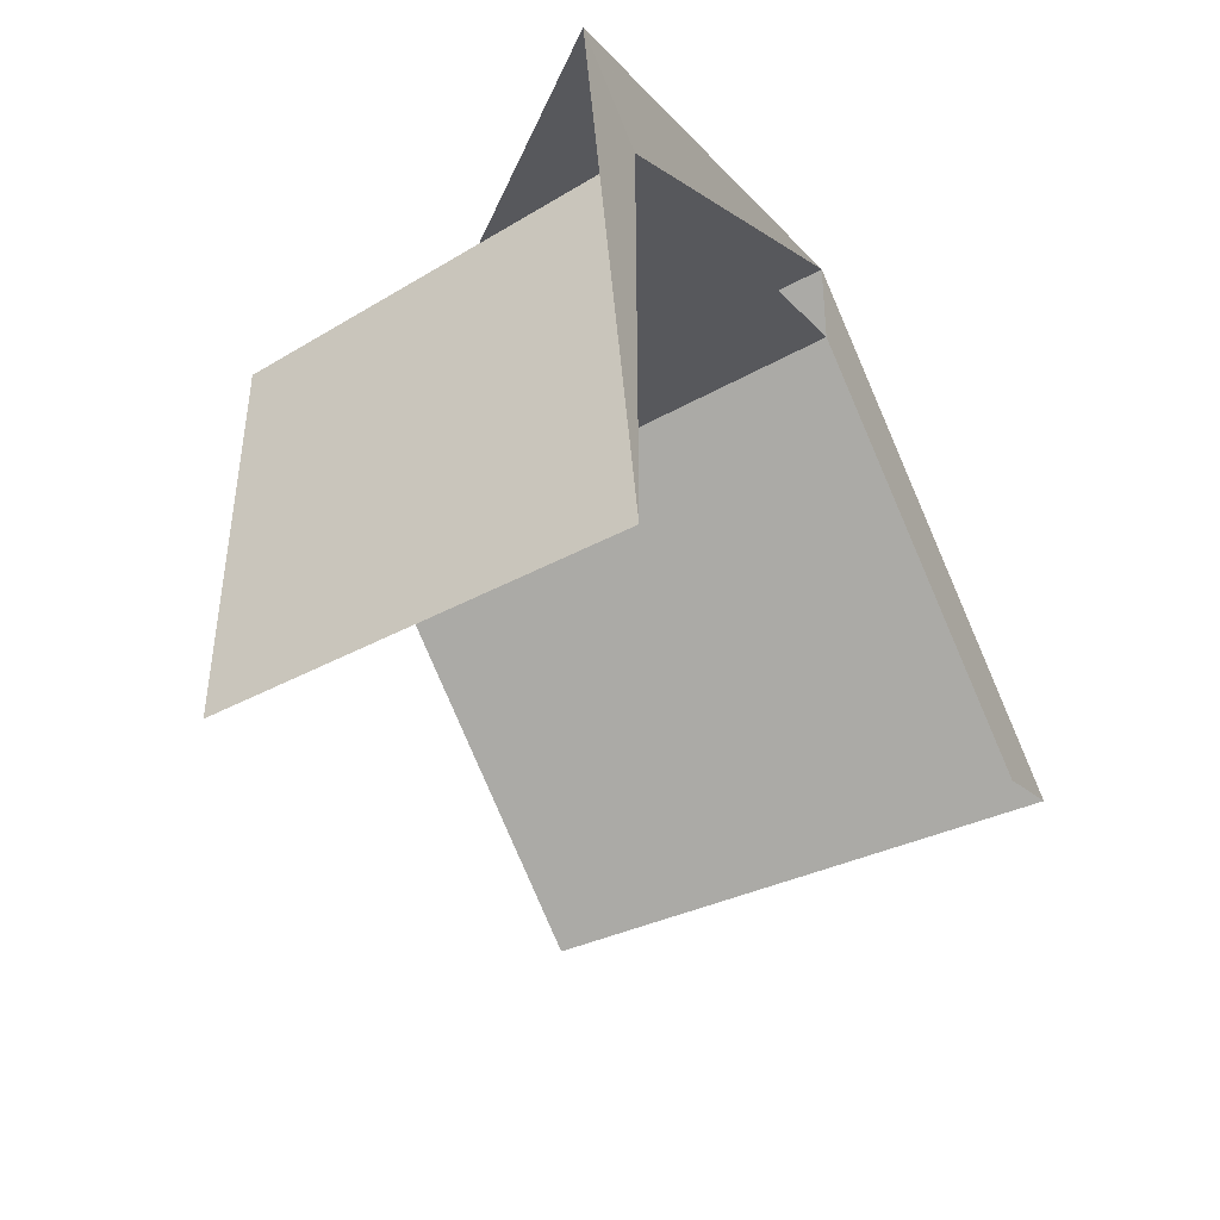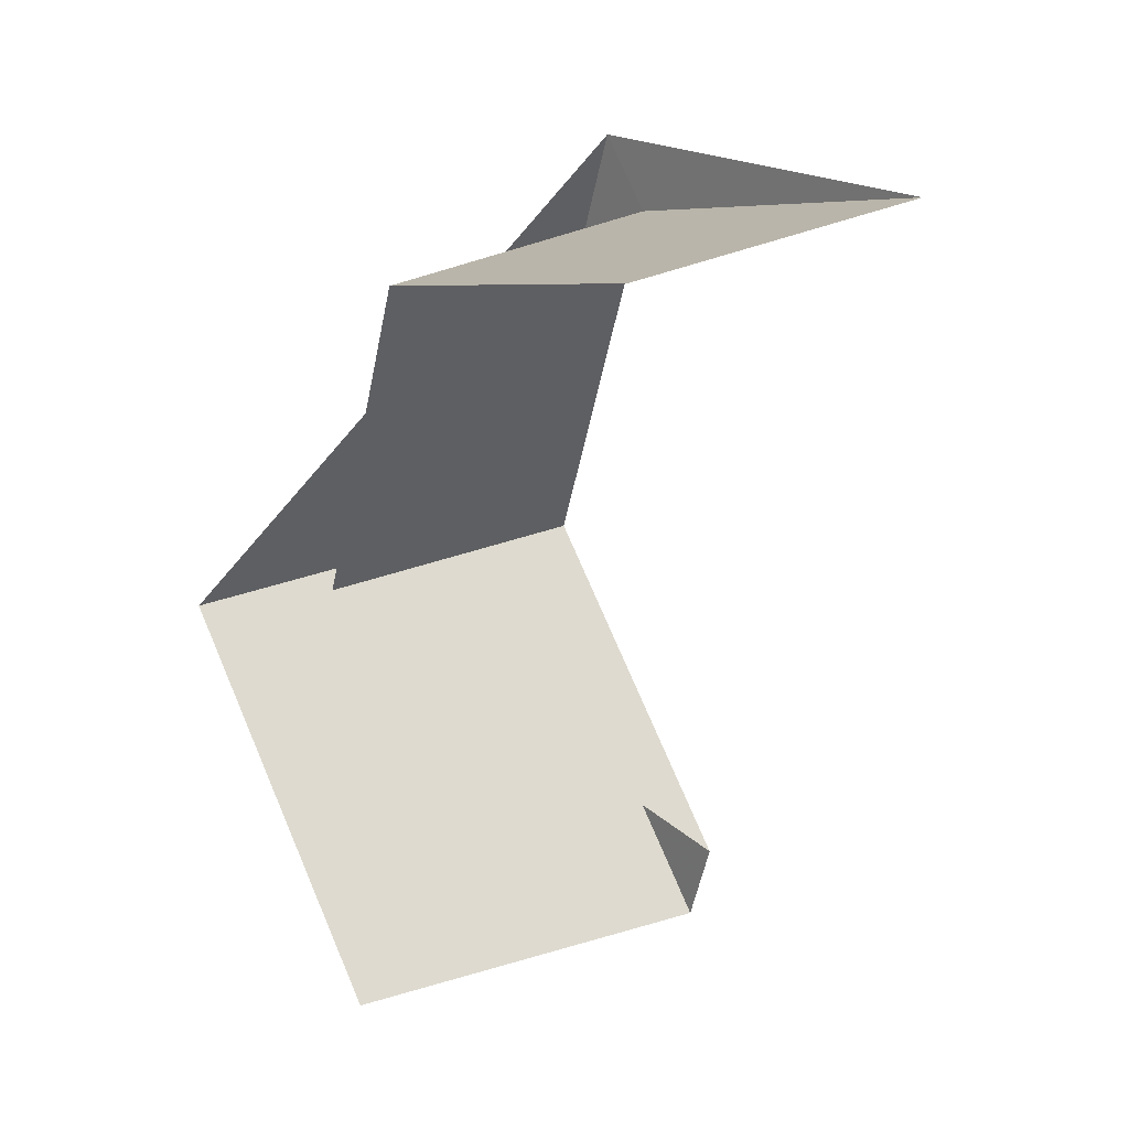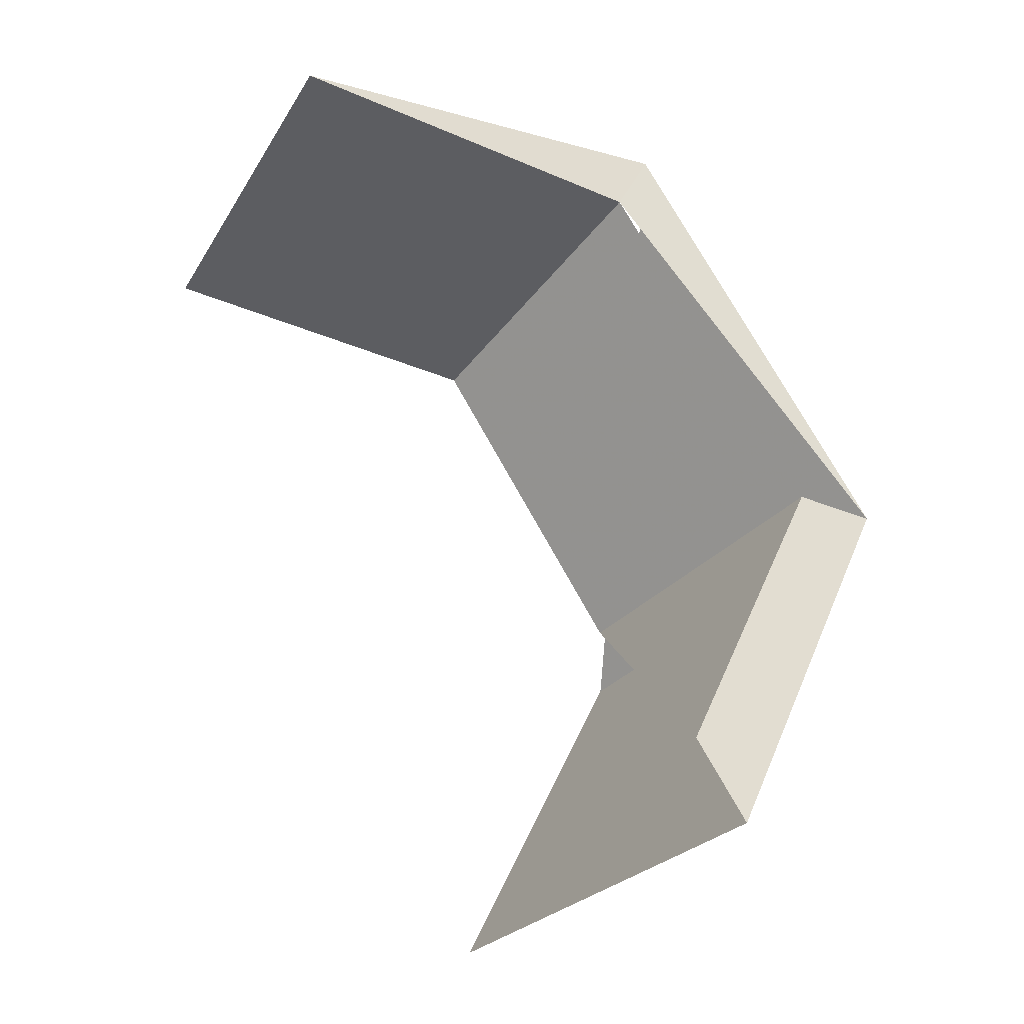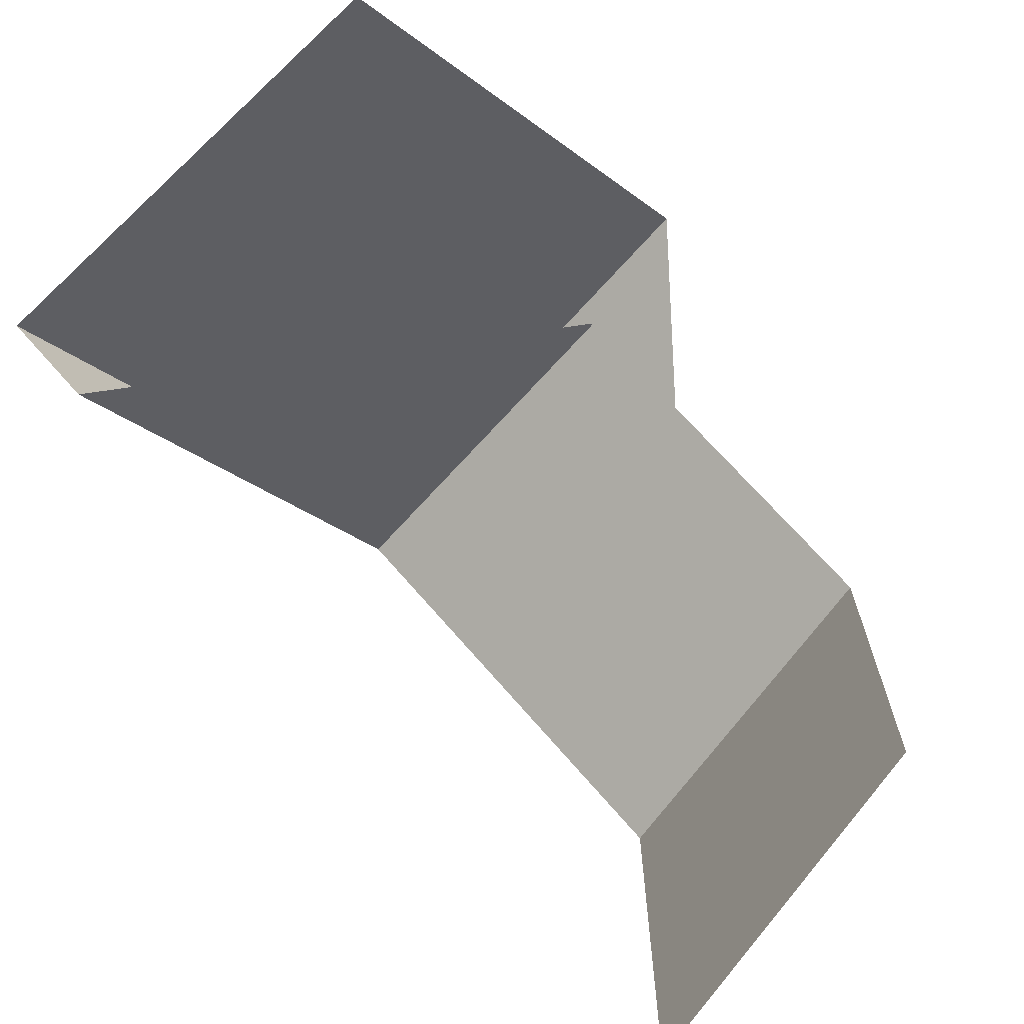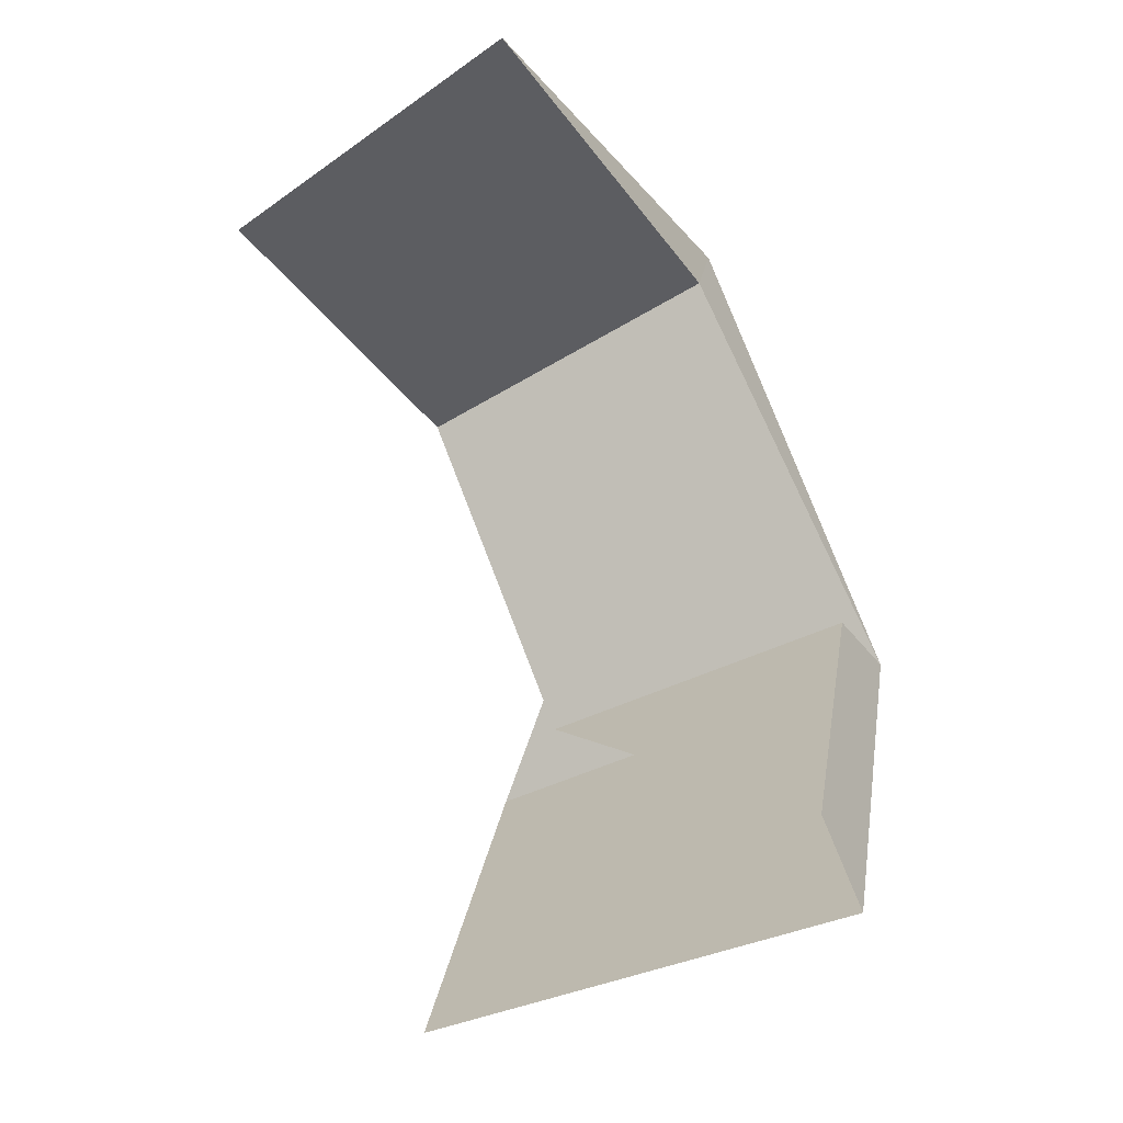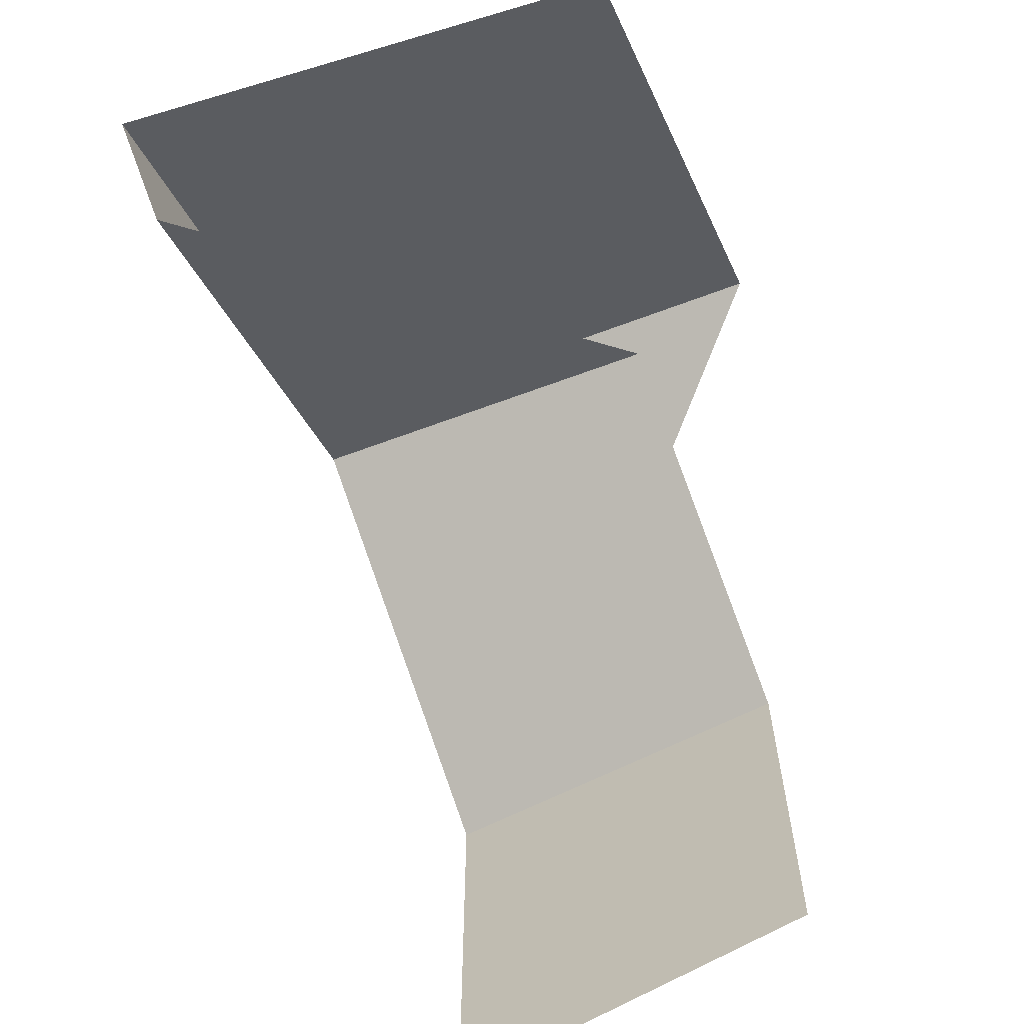
<metadata>
{"format":"obj","ext":"obj","renderer":"f3d","projection":"perspective","resolution":1024,"background":"white","views":[{"elev":-48.2,"azim":19.2,"up":"+Y"},{"elev":6.3,"azim":-36.9,"up":"+Z"},{"elev":-28.2,"azim":56.5,"up":"+Z"},{"elev":-70.3,"azim":-138.9,"up":"+Y"},{"elev":-36.2,"azim":30.9,"up":"+Z"},{"elev":-65.4,"azim":-165.0,"up":"+Y"}]}
</metadata>
<code>
v 6.299 -0.3451 -0.6835
v 6.246 -0.2098 -0.3103
v 6.288 -0.3863 -0.613
v 5.906 -0.3674 -0.6997
v 6.247 -0.1274 -0.3102
v 6.203 -0.3863 -0.007583
v 5.919 -0.4028 -0.07639
v 6.194 -0.3451 0.06319
v 6.203 -0.7392 -0.007574
v 5.957 -0.2429 -0.3507
v 5.919 -0.7227 -0.07639
v 5.859 -0.172 -0.3645
f 1 2 3
f 4 5 1
f 2 6 7
f 8 9 6
f 1 5 2
f 2 7 10
f 6 11 7
f 6 9 11
f 4 12 5
f 5 8 6
f 12 8 5
f 3 2 10

</code>
